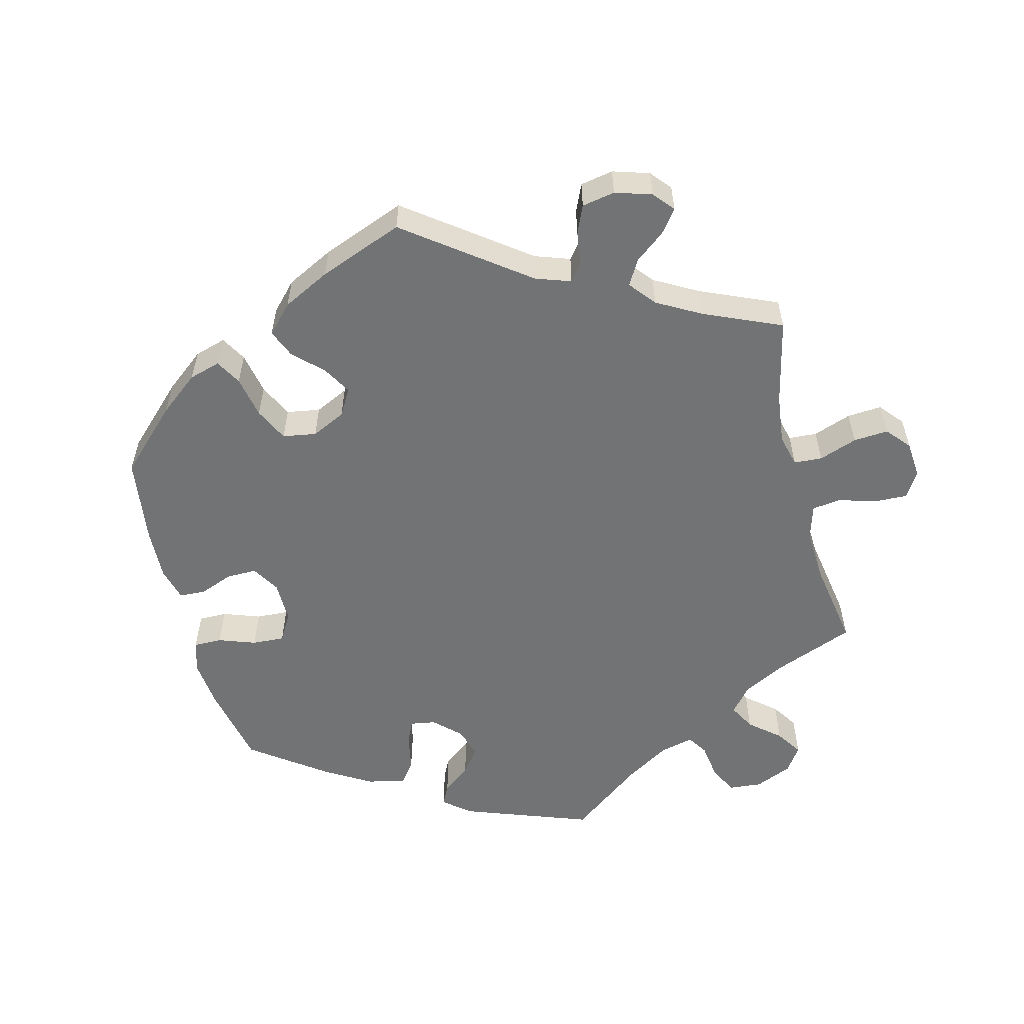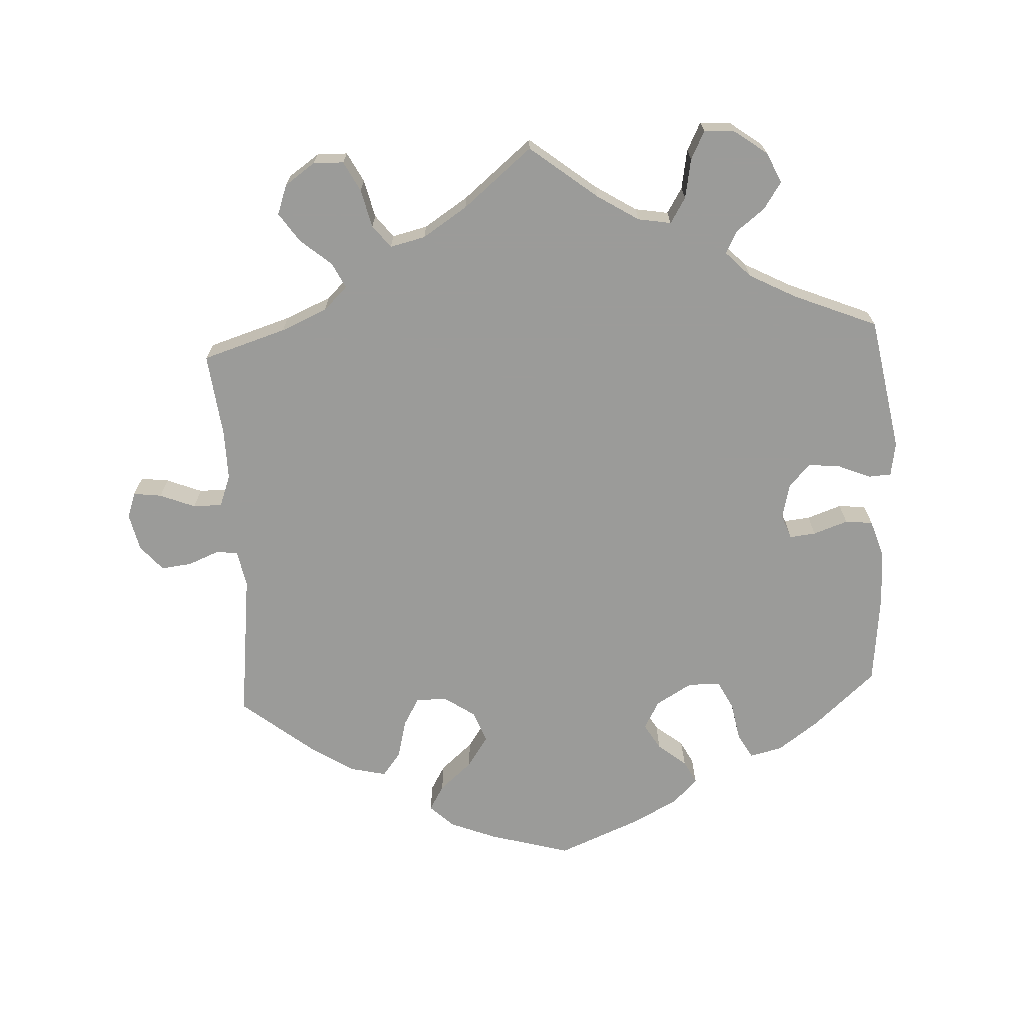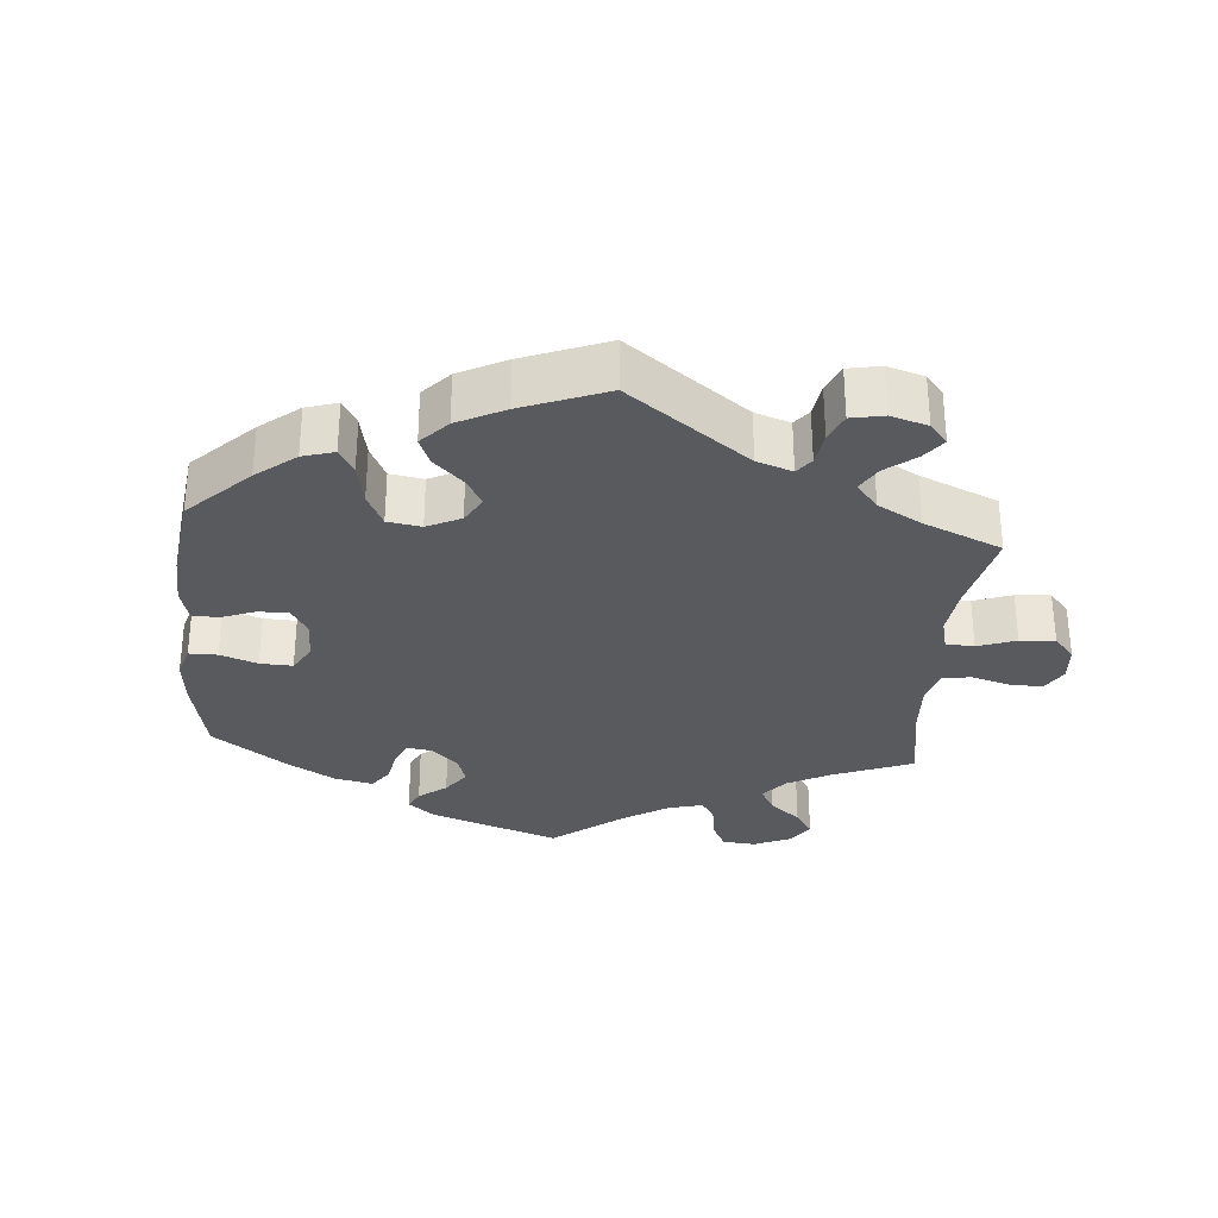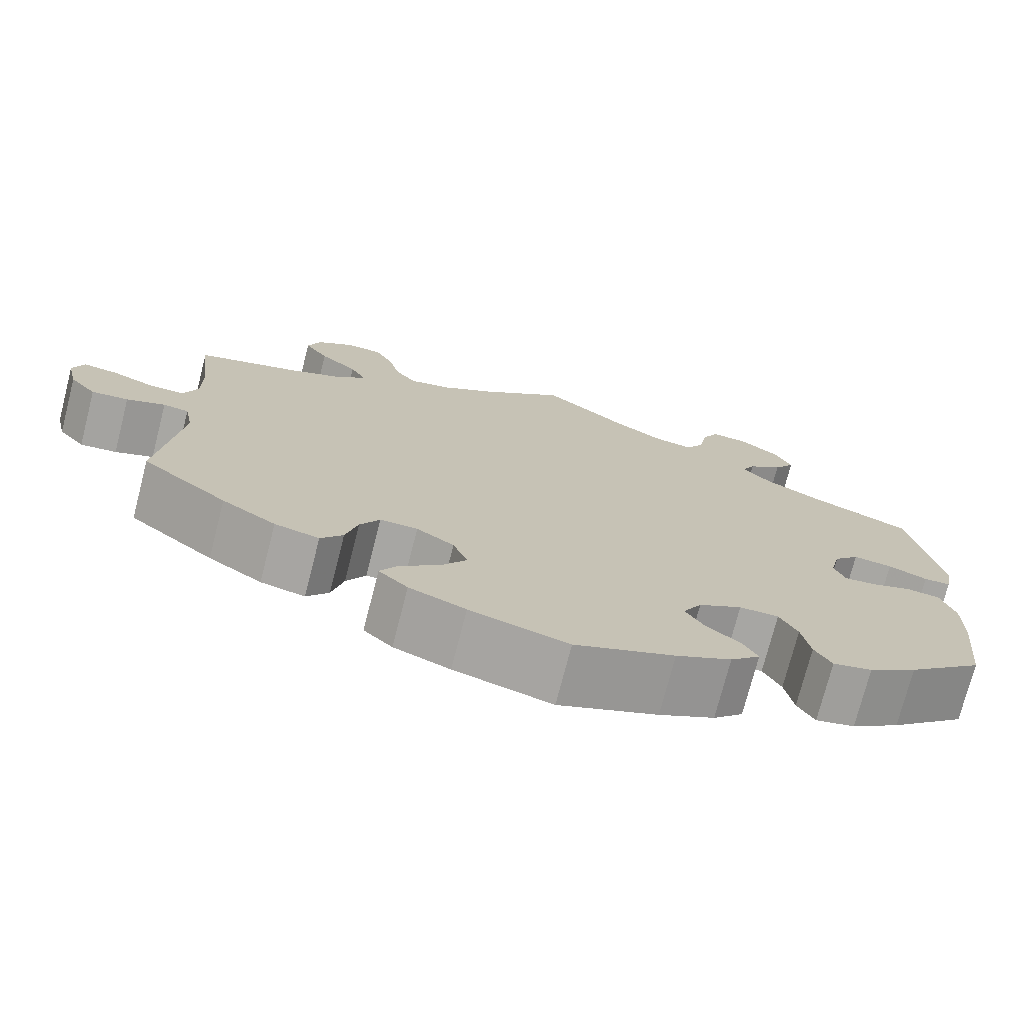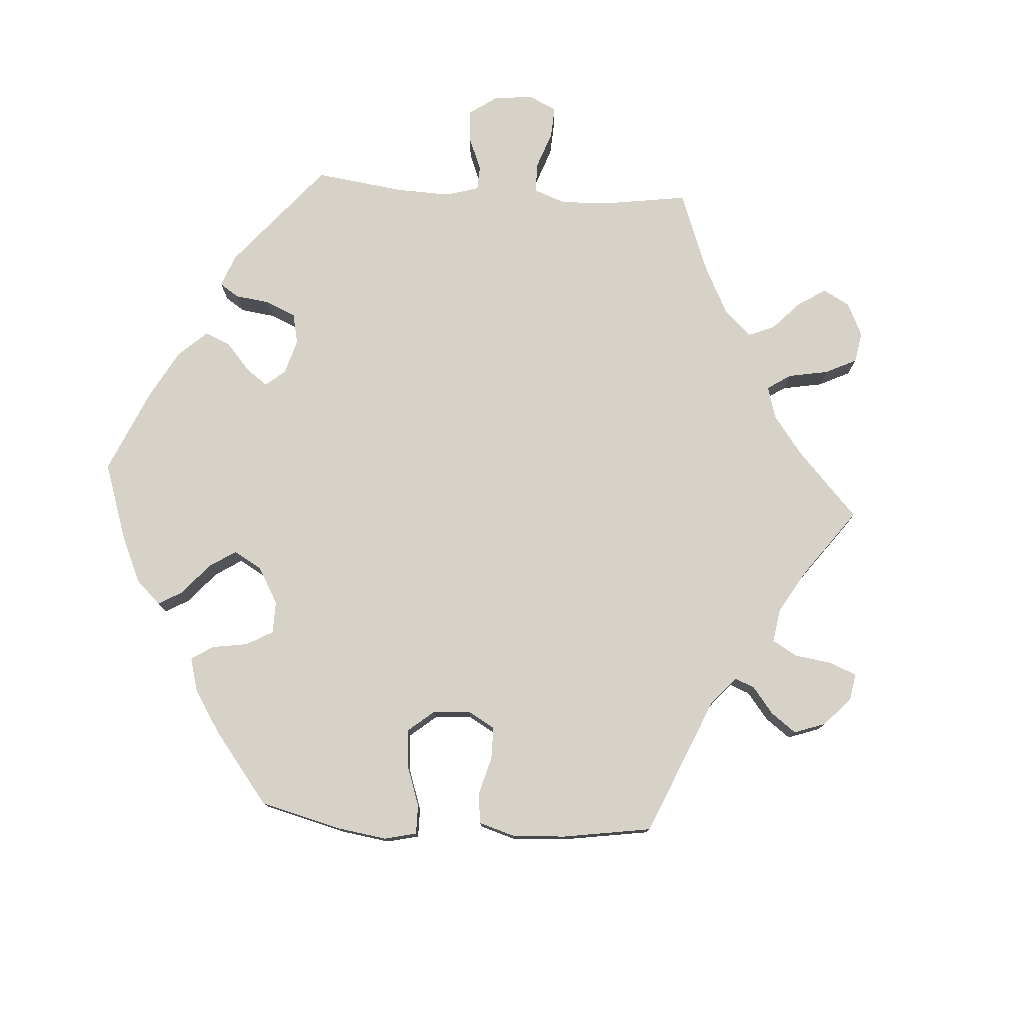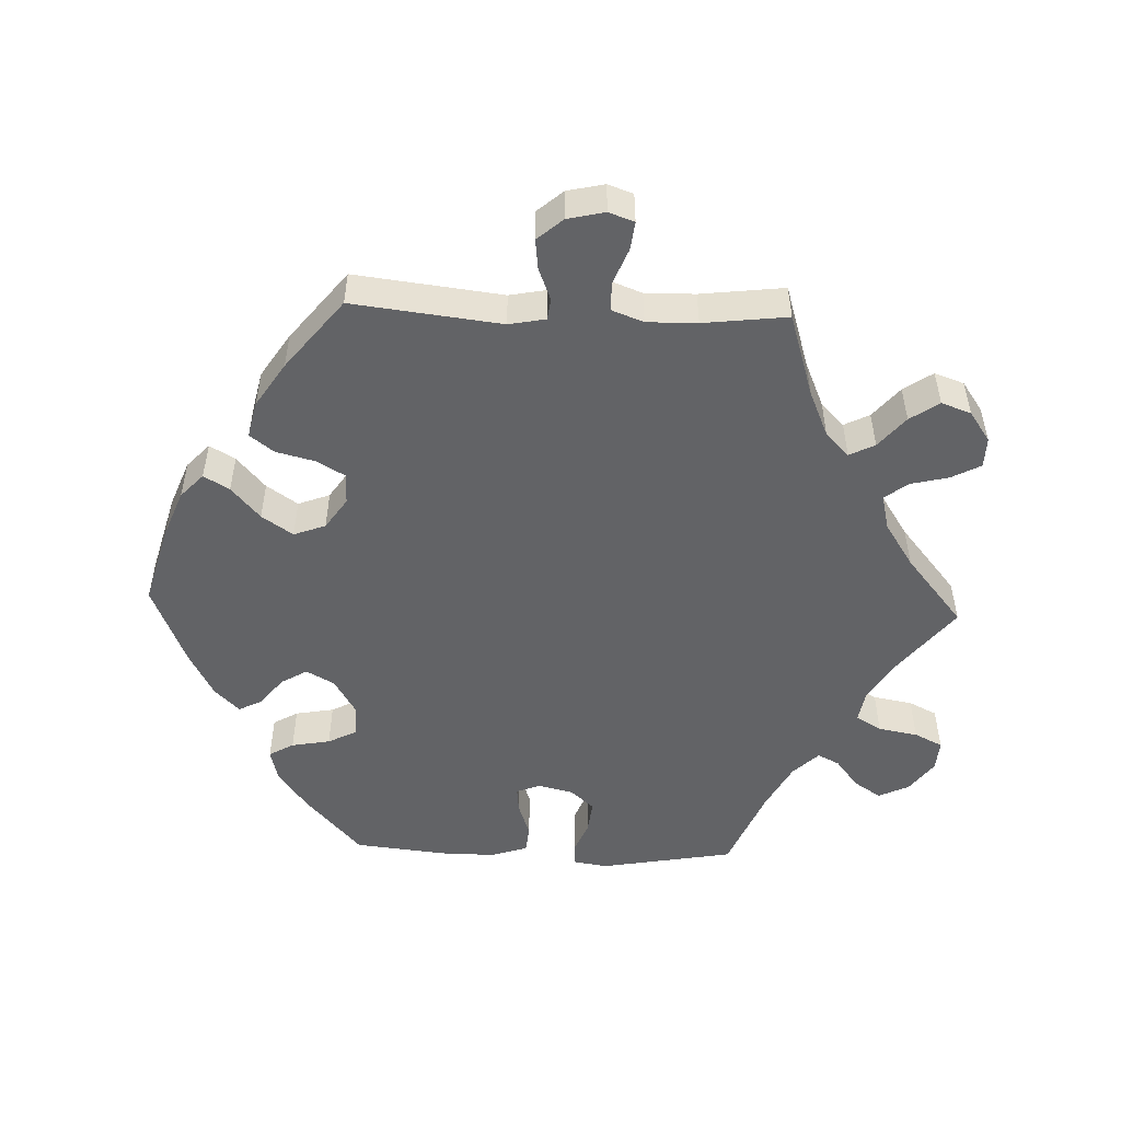
<metadata>
{"format":"obj","ext":"obj","renderer":"f3d","projection":"perspective","resolution":1024,"background":"white","views":[{"elev":-55.9,"azim":-105.8,"up":"+Y"},{"elev":-69.6,"azim":3.0,"up":"+Y"},{"elev":-31.0,"azim":-124.8,"up":"+Y"},{"elev":-74.2,"azim":-14.4,"up":"+Z"},{"elev":77.5,"azim":-146.2,"up":"+Y"},{"elev":-50.9,"azim":-92.1,"up":"+Y"}]}
</metadata>
<code>
v 0.534 0.07 0.098
v 0.526 0.07 0.05
v 0.494 0.07 0.048
v 0.448 0.07 0.067
v 0.402 0.07 0.072
v 0.372 0.07 0.039
v 0.36 0.07 -0.011
v 0.373 0.07 -0.045
v 0.41 0.07 -0.041
v 0.459 0.07 -0.024
v 0.498 0.07 -0.028
v 0.515 0.07 -0.081
v 0.514 0.07 -0.159
v 0.5 0.07 -0.289
v 0.411 0.07 -0.368
v 0.354 0.07 -0.409
v 0.308 0.07 -0.42
v 0.288 0.07 -0.385
v 0.278 0.07 -0.33
v 0.257 0.07 -0.289
v 0.211 0.07 -0.289
v 0.16 0.07 -0.319
v 0.138 0.07 -0.359
v 0.16 0.07 -0.396
v 0.2 0.07 -0.428
v 0.217 0.07 -0.461
v 0.182 0.07 -0.496
v 0.117 0.07 -0.53
v 0 0.07 -0.578
v -0.115 0.07 -0.546
v -0.181 0.07 -0.52
v -0.215 0.07 -0.488
v -0.194 0.07 -0.452
v -0.148 0.07 -0.412
v -0.118 0.07 -0.368
v -0.135 0.07 -0.323
v -0.179 0.07 -0.293
v -0.223 0.07 -0.293
v -0.246 0.07 -0.333
v -0.26 0.07 -0.388
v -0.286 0.07 -0.422
v -0.338 0.07 -0.41
v -0.401 0.07 -0.369
v -0.501 0.07 -0.289
v -0.476 0.07 -0.079
v -0.486 0.07 -0.027
v -0.516 0.07 -0.023
v -0.561 0.07 -0.041
v -0.604 0.07 -0.046
v -0.635 0.07 -0.01
v -0.647 0.07 0.043
v -0.634 0.07 0.079
v -0.594 0.07 0.074
v -0.544 0.07 0.054
v -0.503 0.07 0.054
v -0.486 0.07 0.099
v -0.487 0.07 0.17
v -0.501 0.07 0.289
v -0.382 0.07 0.326
v -0.317 0.07 0.354
v -0.283 0.07 0.387
v -0.301 0.07 0.423
v -0.345 0.07 0.46
v -0.373 0.07 0.501
v -0.358 0.07 0.543
v -0.315 0.07 0.573
v -0.272 0.07 0.572
v -0.25 0.07 0.53
v -0.237 0.07 0.476
v -0.212 0.07 0.444
v -0.162 0.07 0.456
v -0.099 0.07 0.497
v -0.001 0.07 0.578
v 0.094 0.07 0.503
v 0.153 0.07 0.466
v 0.2 0.07 0.458
v 0.222 0.07 0.494
v 0.232 0.07 0.55
v 0.252 0.07 0.59
v 0.296 0.07 0.587
v 0.342 0.07 0.553
v 0.362 0.07 0.51
v 0.337 0.07 0.472
v 0.296 0.07 0.44
v 0.28 0.07 0.409
v 0.315 0.07 0.373
v 0.381 0.07 0.338
v 0.5 0.07 0.289
v 0.534 0 0.098
v 0.526 0 0.05
v 0.494 0 0.048
v 0.448 0 0.067
v 0.402 0 0.072
v 0.372 0 0.039
v 0.36 0 -0.011
v 0.373 0 -0.045
v 0.41 0 -0.041
v 0.459 0 -0.024
v 0.498 0 -0.028
v 0.515 0 -0.081
v 0.514 0 -0.159
v 0.5 0 -0.289
v 0.411 0 -0.368
v 0.354 0 -0.409
v 0.308 0 -0.42
v 0.288 0 -0.385
v 0.278 0 -0.33
v 0.257 0 -0.289
v 0.211 0 -0.289
v 0.16 0 -0.319
v 0.138 0 -0.359
v 0.16 0 -0.396
v 0.2 0 -0.428
v 0.217 0 -0.461
v 0.182 0 -0.496
v 0.117 0 -0.53
v 0 0 -0.578
v -0.115 0 -0.546
v -0.181 0 -0.52
v -0.215 0 -0.488
v -0.194 0 -0.452
v -0.148 0 -0.412
v -0.118 0 -0.368
v -0.135 0 -0.323
v -0.179 0 -0.293
v -0.223 0 -0.293
v -0.246 0 -0.333
v -0.26 0 -0.388
v -0.286 0 -0.422
v -0.338 0 -0.41
v -0.401 0 -0.369
v -0.501 0 -0.289
v -0.476 0 -0.079
v -0.486 0 -0.027
v -0.516 0 -0.023
v -0.561 0 -0.041
v -0.604 0 -0.046
v -0.635 0 -0.01
v -0.647 0 0.043
v -0.634 0 0.079
v -0.594 0 0.074
v -0.544 0 0.054
v -0.503 0 0.054
v -0.486 0 0.099
v -0.487 0 0.17
v -0.501 0 0.289
v -0.382 0 0.326
v -0.317 0 0.354
v -0.283 0 0.387
v -0.301 0 0.423
v -0.345 0 0.46
v -0.373 0 0.501
v -0.358 0 0.543
v -0.315 0 0.573
v -0.272 0 0.572
v -0.25 0 0.53
v -0.237 0 0.476
v -0.212 0 0.444
v -0.162 0 0.456
v -0.099 0 0.497
v -0.001 0 0.578
v 0.094 0 0.503
v 0.153 0 0.466
v 0.2 0 0.458
v 0.222 0 0.494
v 0.232 0 0.55
v 0.252 0 0.59
v 0.296 0 0.587
v 0.342 0 0.553
v 0.362 0 0.51
v 0.337 0 0.472
v 0.296 0 0.44
v 0.28 0 0.409
v 0.315 0 0.373
v 0.381 0 0.338
v 0.5 0 0.289
f 87 88 1 2
f 86 87 2 3
f 85 86 3 4
f 81 82 83 84
f 81 84 85
f 80 81 85
f 77 78 79 80
f 76 77 80 85
f 75 76 85 4
f 72 73 74
f 71 72 74 75
f 70 71 75 4
f 66 67 68 69
f 66 69 70
f 65 66 70
f 62 63 64 65
f 61 62 65 70
f 60 61 70 4
f 57 58 59
f 56 57 59 60
f 55 56 60
f 51 52 53 54
f 51 54 55
f 50 51 55
f 47 48 49 50
f 47 50 55
f 46 47 55 60
f 42 43 44 45
f 39 40 41 42
f 38 39 42 45
f 37 38 45 46
f 31 32 33 34
f 31 34 35
f 30 31 35
f 29 30 35
f 28 29 35 36
f 24 25 26 27
f 23 24 27 28
f 16 17 18 19
f 16 19 20
f 15 16 20
f 14 15 20
f 13 14 20
f 12 13 20 21
f 9 10 11 12
f 8 9 12 21
f 60 4 5
f 60 5 6
f 36 37 46 60
f 23 28 36 60
f 22 23 60
f 22 60 6 7
f 7 8 21 22
f 90 89 176 175
f 91 90 175 174
f 92 91 174 173
f 172 171 170 169
f 173 172 169
f 173 169 168
f 168 167 166 165
f 173 168 165 164
f 92 173 164 163
f 162 161 160
f 163 162 160 159
f 92 163 159 158
f 157 156 155 154
f 158 157 154
f 158 154 153
f 153 152 151 150
f 158 153 150 149
f 92 158 149 148
f 147 146 145
f 148 147 145 144
f 148 144 143
f 142 141 140 139
f 143 142 139
f 143 139 138
f 138 137 136 135
f 143 138 135
f 148 143 135 134
f 133 132 131 130
f 130 129 128 127
f 133 130 127 126
f 134 133 126 125
f 122 121 120 119
f 123 122 119
f 123 119 118
f 123 118 117
f 124 123 117 116
f 115 114 113 112
f 116 115 112 111
f 107 106 105 104
f 108 107 104
f 108 104 103
f 108 103 102
f 108 102 101
f 109 108 101 100
f 100 99 98 97
f 109 100 97 96
f 93 92 148
f 94 93 148
f 148 134 125 124
f 148 124 116 111
f 148 111 110
f 95 94 148 110
f 110 109 96 95
f 1 89 90 2
f 2 90 91 3
f 3 91 92 4
f 4 92 93 5
f 5 93 94 6
f 6 94 95 7
f 7 95 96 8
f 8 96 97 9
f 9 97 98 10
f 10 98 99 11
f 11 99 100 12
f 12 100 101 13
f 13 101 102 14
f 14 102 103 15
f 15 103 104 16
f 16 104 105 17
f 17 105 106 18
f 18 106 107 19
f 19 107 108 20
f 20 108 109 21
f 21 109 110 22
f 22 110 111 23
f 23 111 112 24
f 24 112 113 25
f 25 113 114 26
f 26 114 115 27
f 27 115 116 28
f 28 116 117 29
f 29 117 118 30
f 30 118 119 31
f 31 119 120 32
f 32 120 121 33
f 33 121 122 34
f 34 122 123 35
f 35 123 124 36
f 36 124 125 37
f 37 125 126 38
f 38 126 127 39
f 39 127 128 40
f 40 128 129 41
f 41 129 130 42
f 42 130 131 43
f 43 131 132 44
f 44 132 133 45
f 45 133 134 46
f 46 134 135 47
f 47 135 136 48
f 48 136 137 49
f 49 137 138 50
f 50 138 139 51
f 51 139 140 52
f 52 140 141 53
f 53 141 142 54
f 54 142 143 55
f 55 143 144 56
f 56 144 145 57
f 57 145 146 58
f 58 146 147 59
f 59 147 148 60
f 60 148 149 61
f 61 149 150 62
f 62 150 151 63
f 63 151 152 64
f 64 152 153 65
f 65 153 154 66
f 66 154 155 67
f 67 155 156 68
f 68 156 157 69
f 69 157 158 70
f 70 158 159 71
f 71 159 160 72
f 72 160 161 73
f 73 161 162 74
f 74 162 163 75
f 75 163 164 76
f 76 164 165 77
f 77 165 166 78
f 78 166 167 79
f 79 167 168 80
f 80 168 169 81
f 81 169 170 82
f 82 170 171 83
f 83 171 172 84
f 84 172 173 85
f 85 173 174 86
f 86 174 175 87
f 87 175 176 88
f 88 176 89 1

</code>
